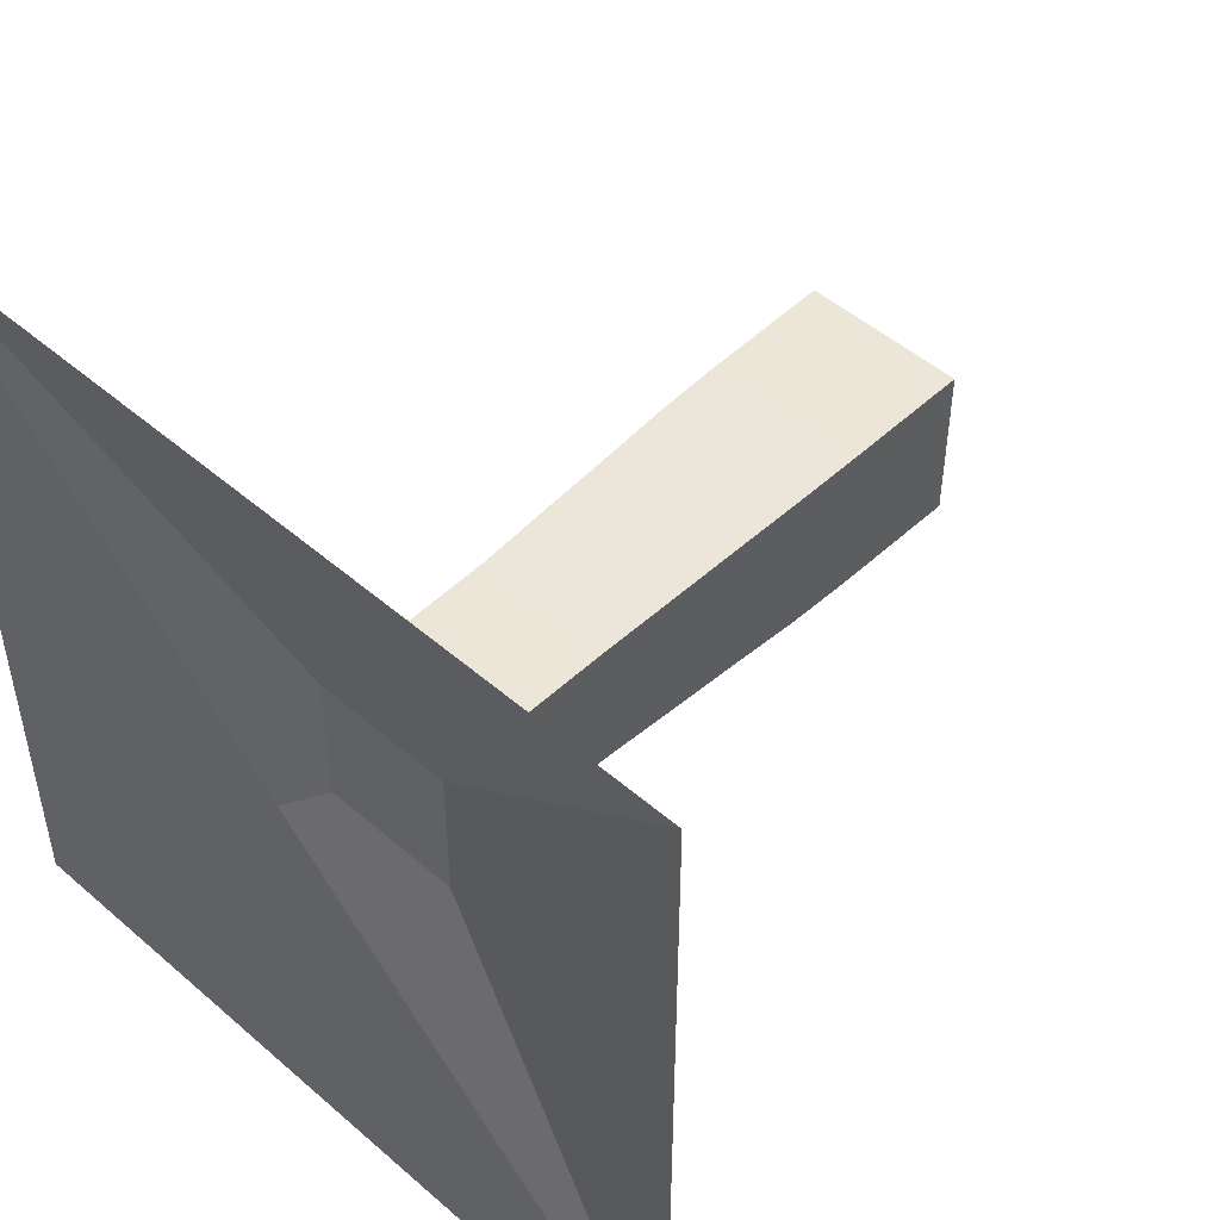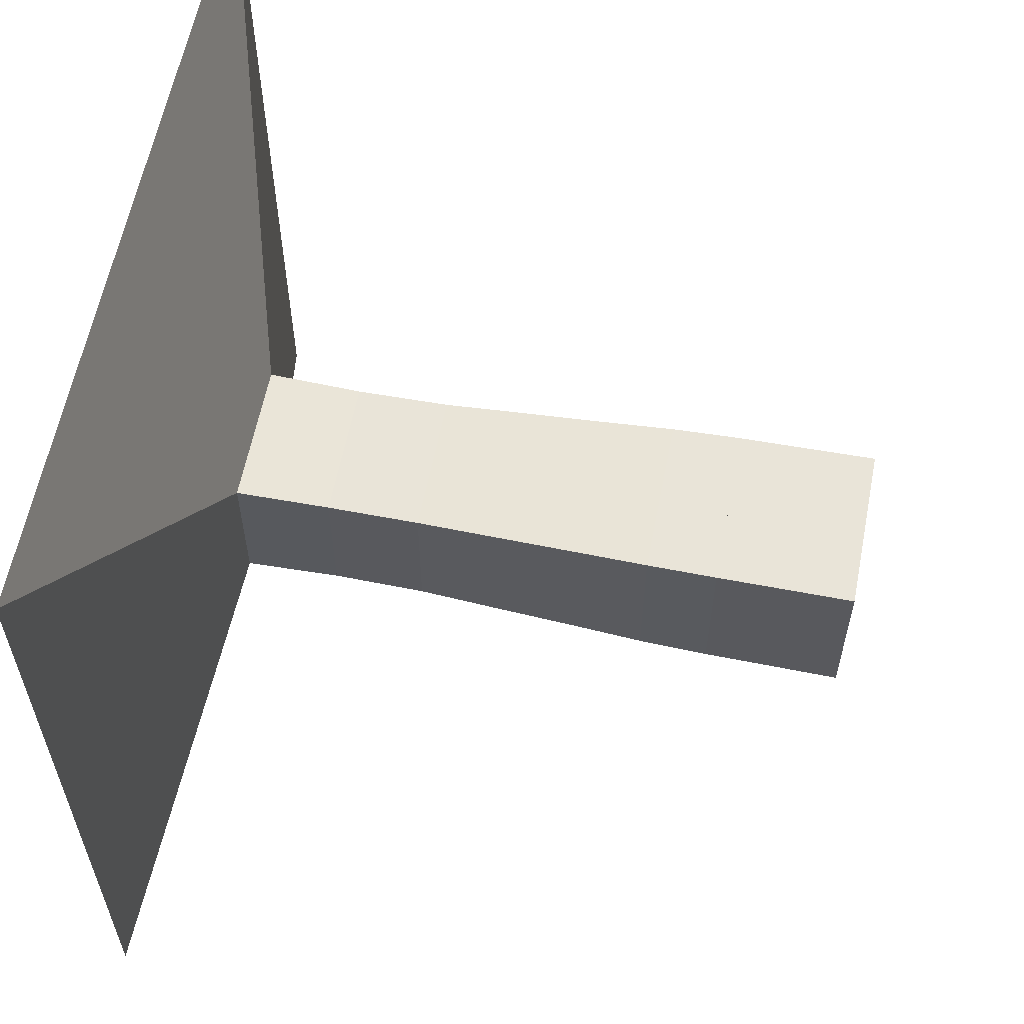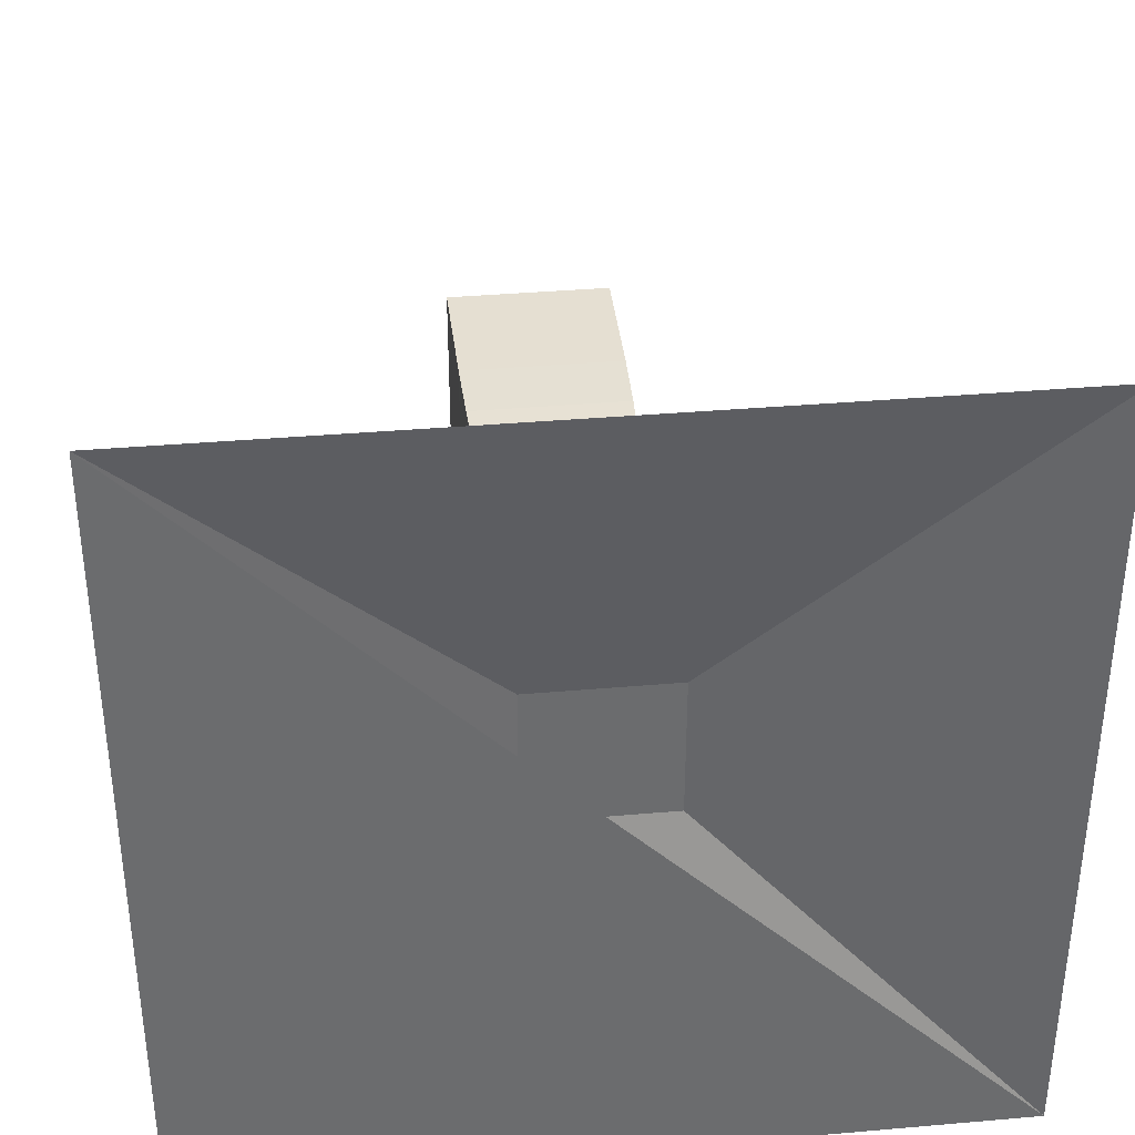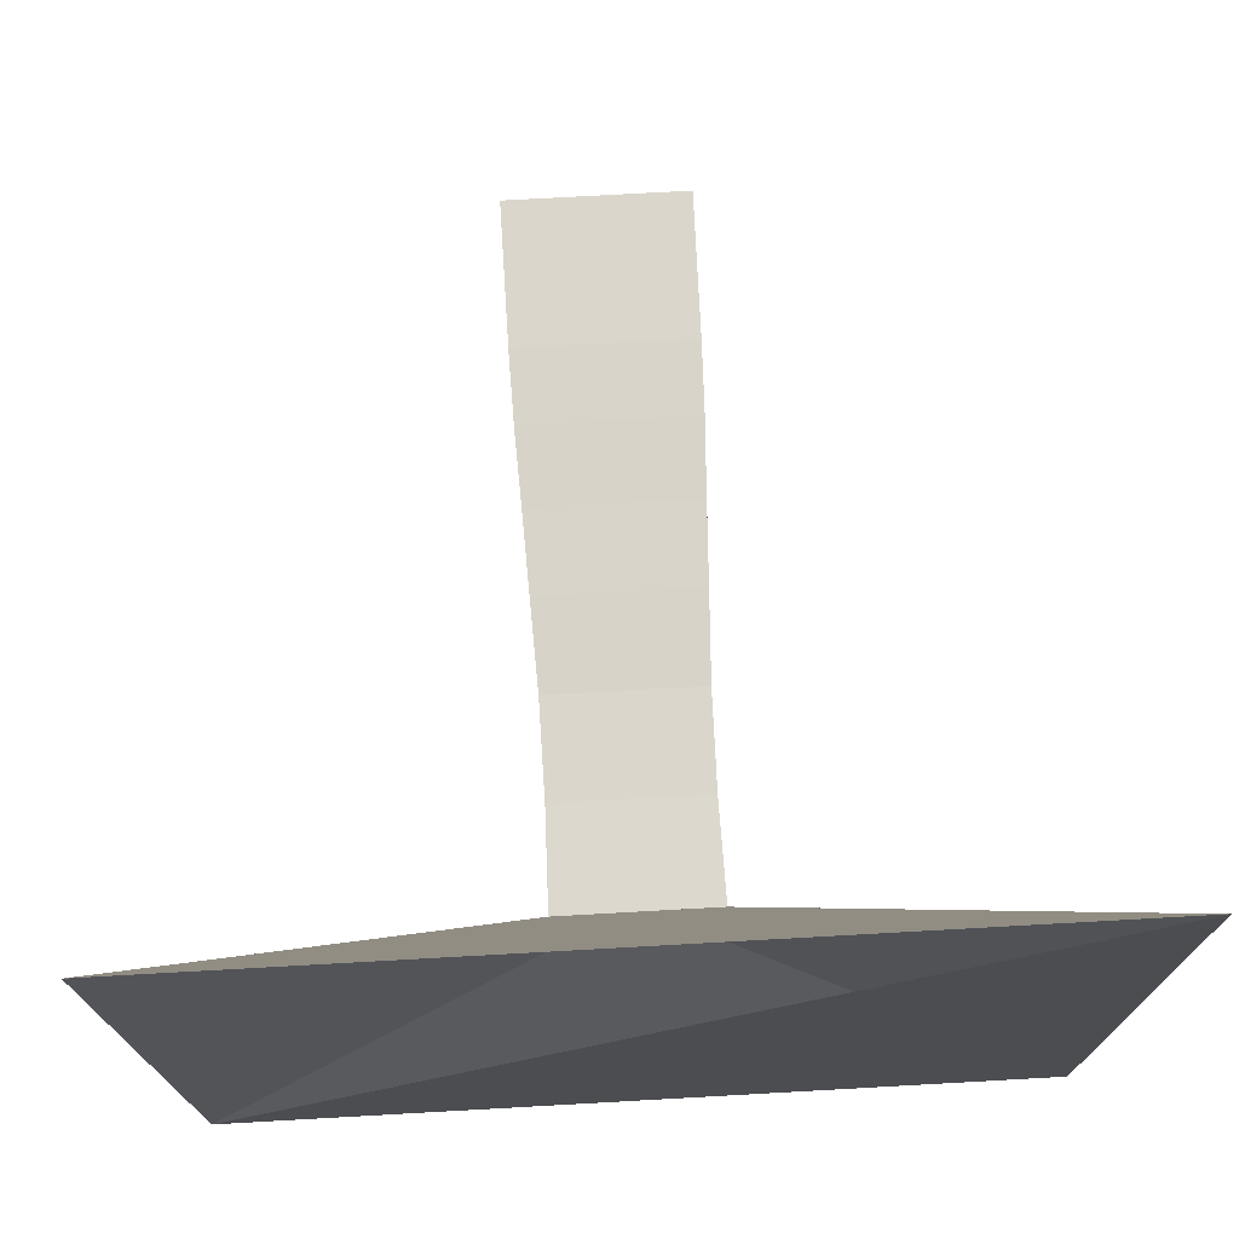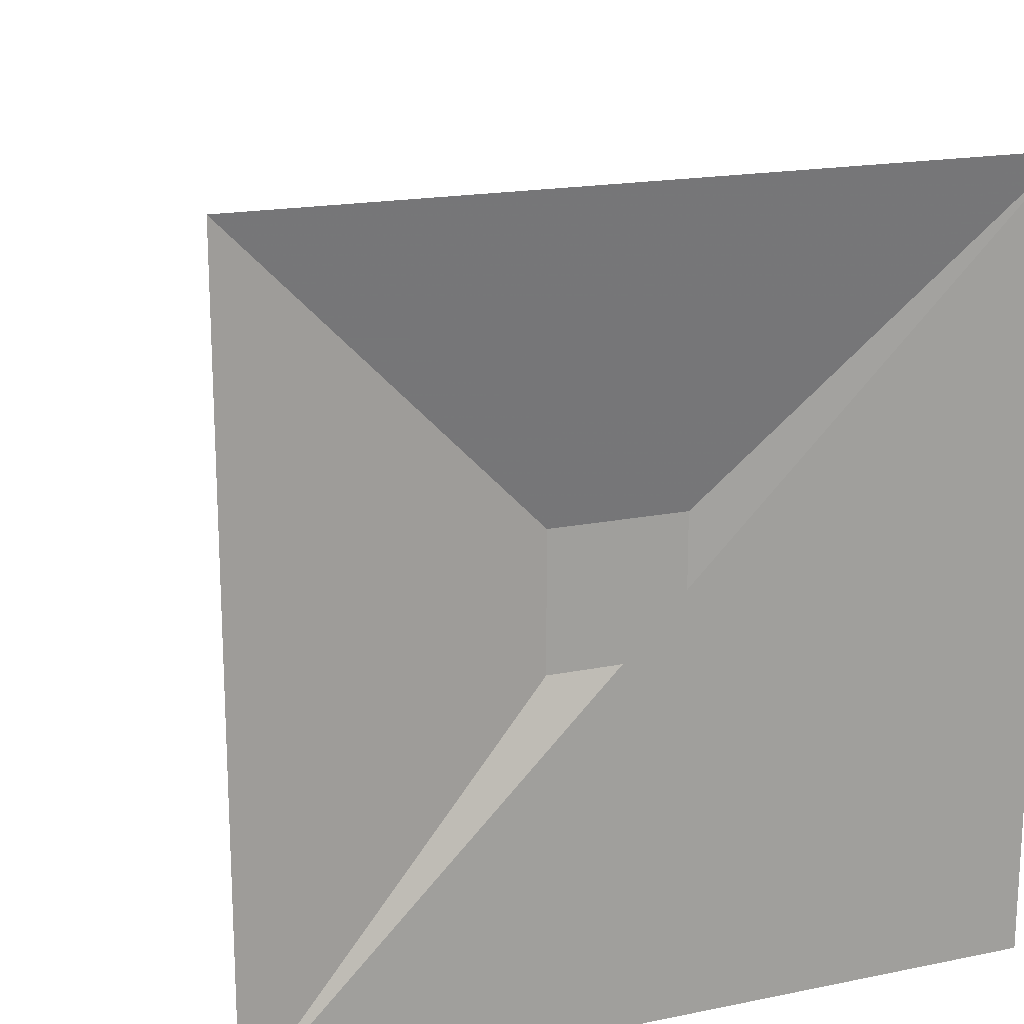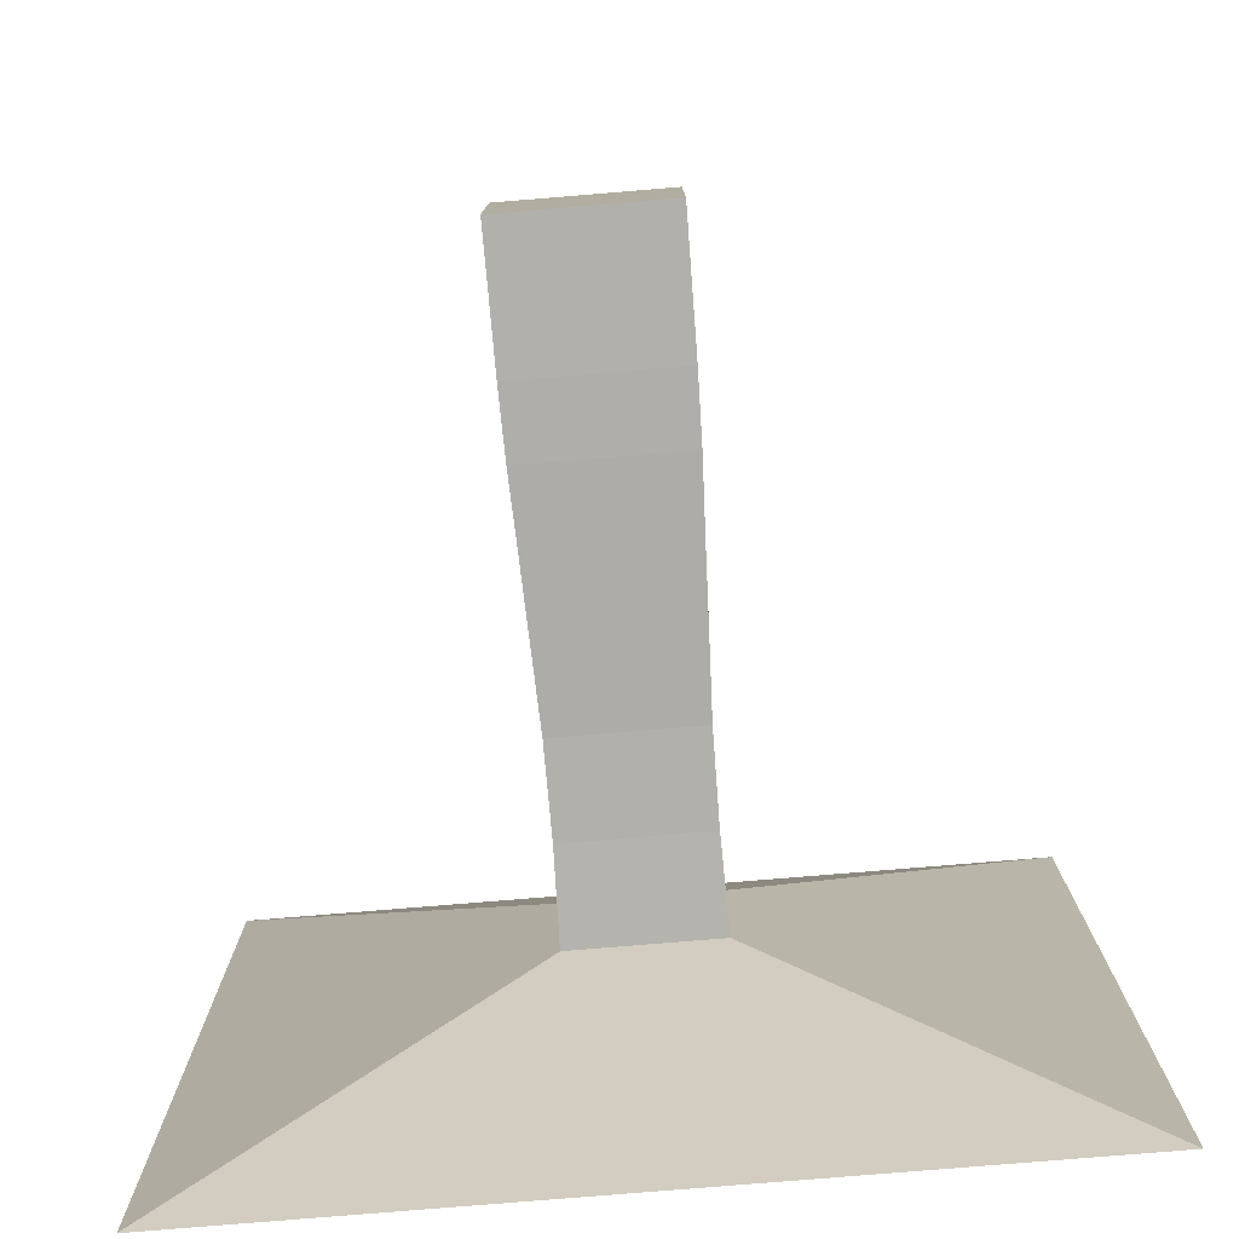
<metadata>
{"format":"obj","ext":"obj","renderer":"f3d","projection":"perspective","resolution":1024,"background":"white","views":[{"elev":49.2,"azim":-46.2,"up":"+Y"},{"elev":59.7,"azim":11.0,"up":"+Y"},{"elev":36.9,"azim":-96.4,"up":"+Y"},{"elev":73.6,"azim":-93.2,"up":"+Z"},{"elev":17.9,"azim":-111.8,"up":"+Z"},{"elev":-79.0,"azim":94.7,"up":"+Z"}]}
</metadata>
<code>
v 0 -1 -1
v 0 -1 1
v 0 1 1
v 0 1 -1
v 0.219 -0.1781 -0.1781
v 0.219 -0.1781 0.1781
v 0.219 0.1781 0.1781
v 0.219 0.1781 -0.1781
v 0.4494 -0.1736 -0.1736
v 0.4494 -0.1736 0.1736
v 0.4494 0.1736 0.1736
v 0.4494 0.1736 -0.1736
v 0.675 -0.1755 -0.1755
v 0.675 -0.1755 0.1755
v 0.675 0.1755 0.1755
v 0.675 0.1755 -0.1755
v 0.8809 -0.1837 -0.1837
v 0.8809 -0.1837 0.1837
v 0.8809 0.1837 0.1837
v 0.8809 0.1837 -0.1837
v 1.072 -0.1908 -0.1908
v 1.072 -0.1908 0.1908
v 1.072 0.1908 0.1908
v 1.072 0.1908 -0.1908
v 1.248 -0.1982 -0.1982
v 1.248 -0.1982 0.1982
v 1.248 0.1982 0.1982
v 1.248 0.1982 -0.1982
v 1.419 -0.2019 -0.2019
v 1.419 -0.2019 0.2019
v 1.419 0.2019 0.2019
v 1.419 0.2019 -0.2019
v 1.587 -0.203 -0.203
v 1.587 -0.203 0.203
v 1.587 0.203 0.203
v 1.587 0.203 -0.203
v 1.754 -0.2044 -0.2044
v 1.754 -0.2044 0.2044
v 1.754 0.2044 0.2044
v 1.754 0.2044 -0.2044
f 1 2 4 5
f 5 6 7 8
f 5 6 2 1
f 6 7 3 2
f 7 8 4 3
f 8 5 1 4
f 9 10 11 12
f 9 10 6 5
f 10 11 7 6
f 11 12 8 7
f 12 9 5 8
f 13 14 15 16
f 13 14 10 9
f 14 15 11 10
f 15 16 12 11
f 16 13 9 12
f 17 18 19 20
f 17 18 14 13
f 18 19 15 14
f 19 20 16 15
f 20 17 13 16
f 21 22 23 24
f 21 22 18 17
f 22 23 19 18
f 23 24 20 19
f 24 21 17 20
f 25 26 27 28
f 25 26 22 21
f 26 27 23 22
f 27 28 24 23
f 28 25 21 24
f 29 30 31 32
f 29 30 26 25
f 30 31 27 26
f 31 32 28 27
f 32 29 25 28
f 33 34 35 36
f 33 34 30 29
f 34 35 31 30
f 35 36 32 31
f 36 33 29 32
f 37 38 39 40
f 37 38 34 33
f 38 39 35 34
f 39 40 36 35
f 40 37 33 36

</code>
